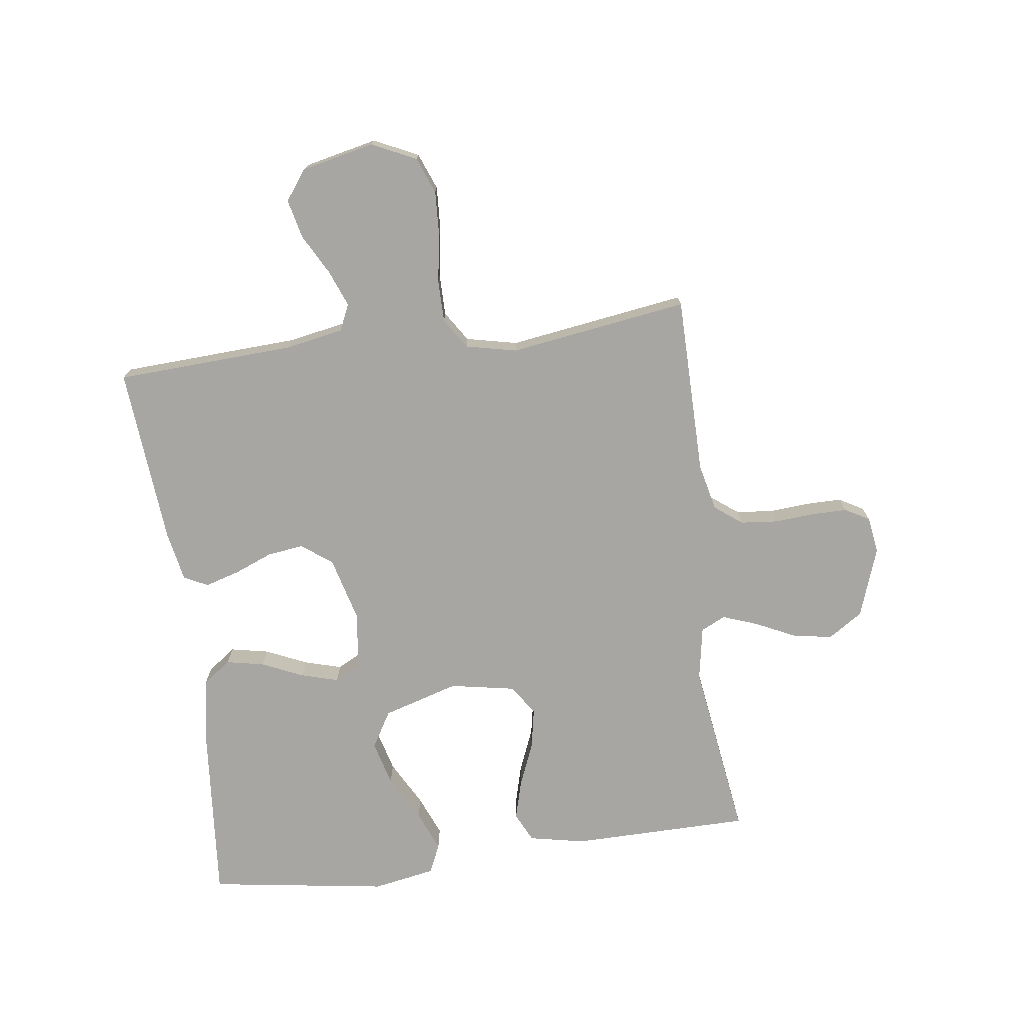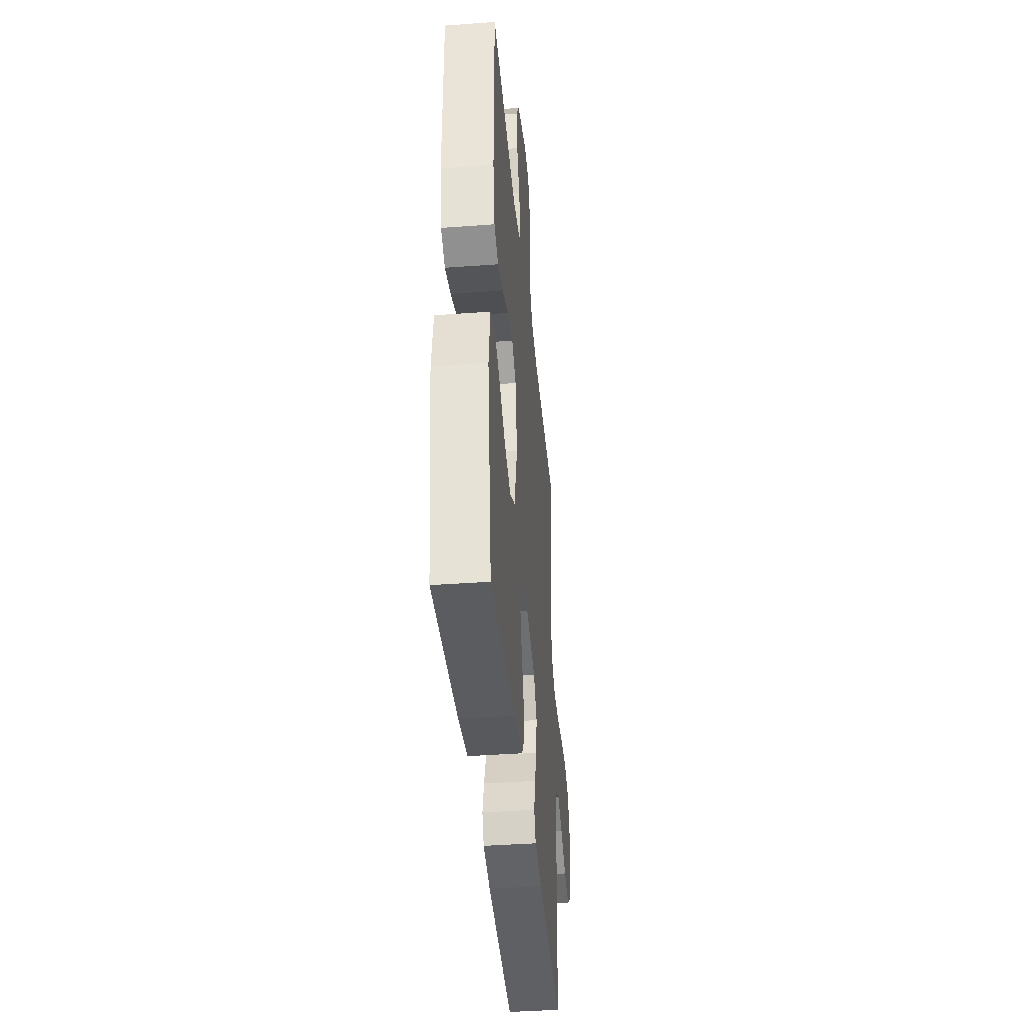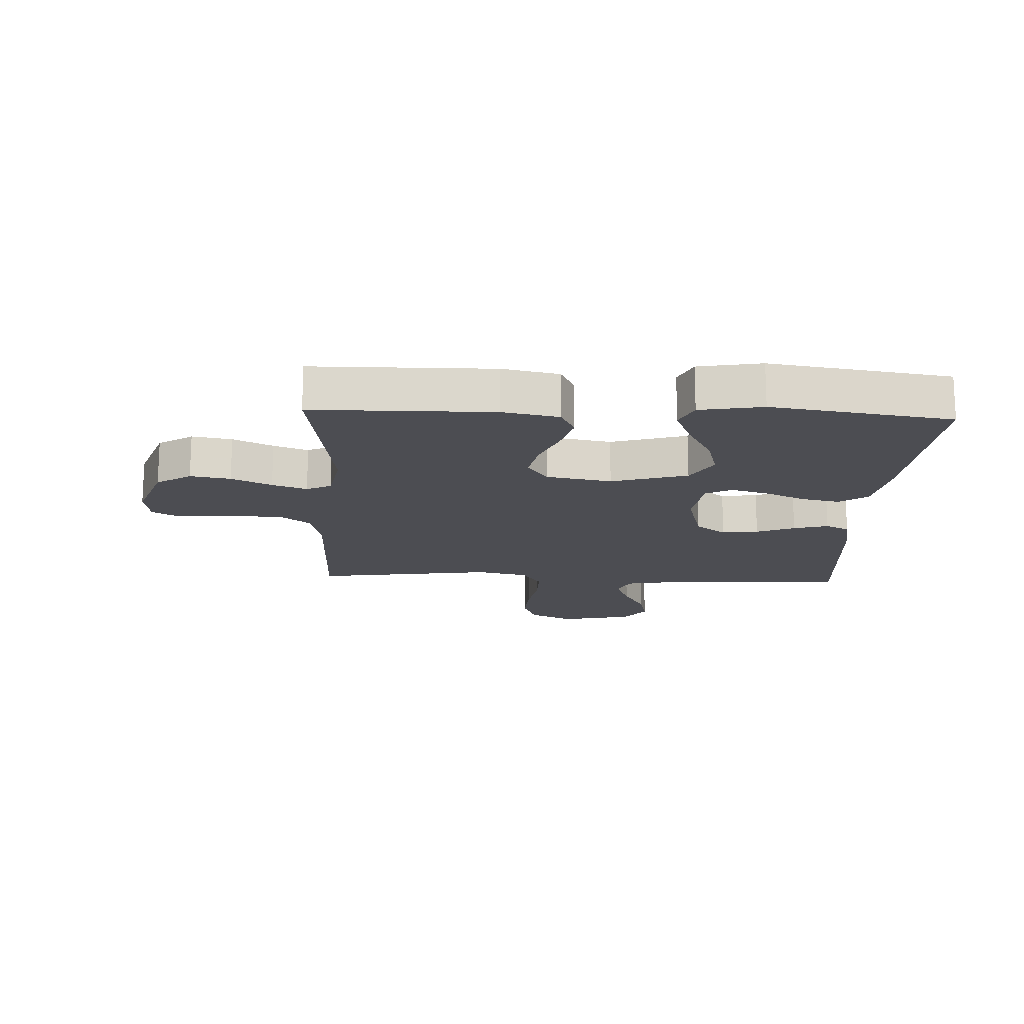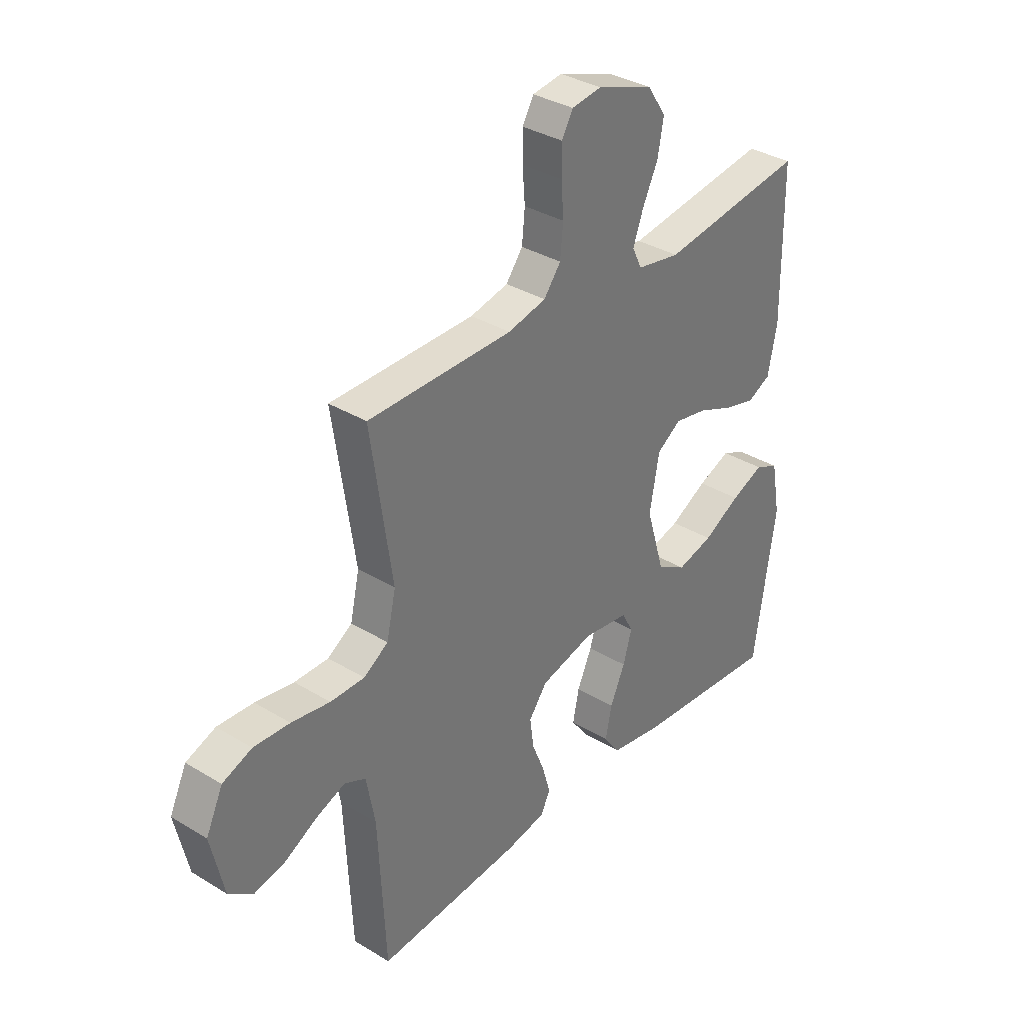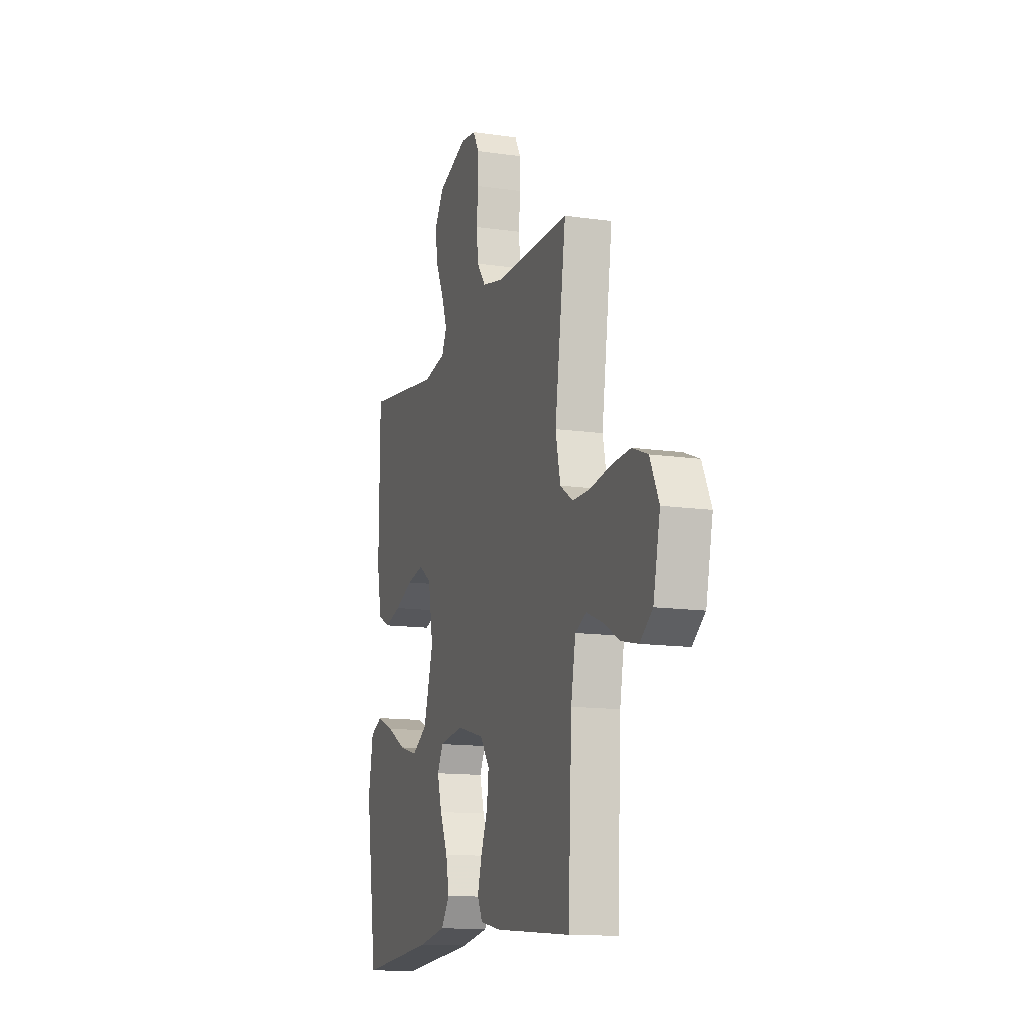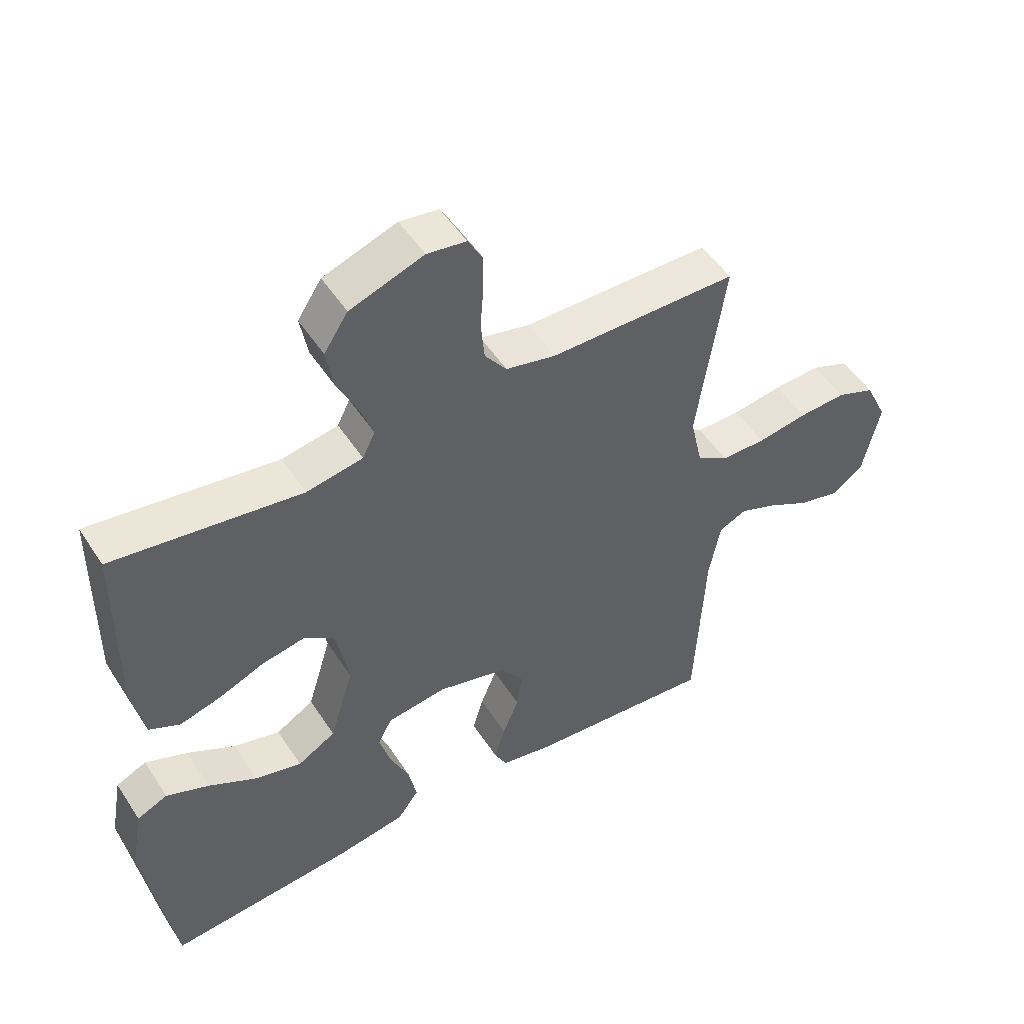
<metadata>
{"format":"obj","ext":"obj","renderer":"f3d","projection":"perspective","resolution":1024,"background":"white","views":[{"elev":-74.2,"azim":-82.4,"up":"+Y"},{"elev":-40.1,"azim":95.2,"up":"+Z"},{"elev":-16.4,"azim":87.4,"up":"+Y"},{"elev":34.5,"azim":-50.7,"up":"+Z"},{"elev":-13.4,"azim":-108.0,"up":"+Z"},{"elev":50.6,"azim":148.1,"up":"+Z"}]}
</metadata>
<code>
v 0.5 0.07 -0.5
v 0.2 0.07 -0.474
v 0.09 0.07 -0.455
v 0.056 0.07 -0.408
v 0.069 0.07 -0.344
v 0.1 0.07 -0.275
v 0.118 0.07 -0.212
v 0.095 0.07 -0.169
v 0 0.07 -0.156
v -0.11 0.07 -0.185
v -0.148 0.07 -0.236
v -0.14 0.07 -0.297
v -0.114 0.07 -0.361
v -0.097 0.07 -0.419
v -0.117 0.07 -0.459
v -0.2 0.07 -0.475
v -0.5 0.07 -0.5
v -0.515 0.07 -0.2
v -0.533 0.07 -0.103
v -0.577 0.07 -0.083
v -0.638 0.07 -0.107
v -0.706 0.07 -0.144
v -0.771 0.07 -0.159
v -0.821 0.07 -0.122
v -0.848 0.07 0
v -0.813 0.07 0.074
v -0.752 0.07 0.098
v -0.677 0.07 0.094
v -0.597 0.07 0.081
v -0.526 0.07 0.081
v -0.475 0.07 0.114
v -0.456 0.07 0.2
v -0.5 0.07 0.5
v -0.2 0.07 0.502
v -0.121 0.07 0.52
v -0.086 0.07 0.566
v -0.08 0.07 0.629
v -0.085 0.07 0.696
v -0.085 0.07 0.755
v -0.062 0.07 0.796
v 0 0.07 0.805
v 0.117 0.07 0.764
v 0.155 0.07 0.706
v 0.143 0.07 0.639
v 0.111 0.07 0.572
v 0.09 0.07 0.514
v 0.11 0.07 0.473
v 0.2 0.07 0.457
v 0.5 0.07 0.5
v 0.503 0.07 0.2
v 0.484 0.07 0.106
v 0.435 0.07 0.082
v 0.369 0.07 0.1
v 0.296 0.07 0.13
v 0.228 0.07 0.143
v 0.178 0.07 0.109
v 0.158 0.07 0
v 0.196 0.07 -0.127
v 0.257 0.07 -0.163
v 0.332 0.07 -0.143
v 0.409 0.07 -0.101
v 0.477 0.07 -0.073
v 0.526 0.07 -0.095
v 0.545 0.07 -0.2
v 0.5 0 -0.5
v 0.2 0 -0.474
v 0.09 0 -0.455
v 0.056 0 -0.408
v 0.069 0 -0.344
v 0.1 0 -0.275
v 0.118 0 -0.212
v 0.095 0 -0.169
v 0 0 -0.156
v -0.11 0 -0.185
v -0.148 0 -0.236
v -0.14 0 -0.297
v -0.114 0 -0.361
v -0.097 0 -0.419
v -0.117 0 -0.459
v -0.2 0 -0.475
v -0.5 0 -0.5
v -0.515 0 -0.2
v -0.533 0 -0.103
v -0.577 0 -0.083
v -0.638 0 -0.107
v -0.706 0 -0.144
v -0.771 0 -0.159
v -0.821 0 -0.122
v -0.848 0 0
v -0.813 0 0.074
v -0.752 0 0.098
v -0.677 0 0.094
v -0.597 0 0.081
v -0.526 0 0.081
v -0.475 0 0.114
v -0.456 0 0.2
v -0.5 0 0.5
v -0.2 0 0.502
v -0.121 0 0.52
v -0.086 0 0.566
v -0.08 0 0.629
v -0.085 0 0.696
v -0.085 0 0.755
v -0.062 0 0.796
v 0 0 0.805
v 0.117 0 0.764
v 0.155 0 0.706
v 0.143 0 0.639
v 0.111 0 0.572
v 0.09 0 0.514
v 0.11 0 0.473
v 0.2 0 0.457
v 0.5 0 0.5
v 0.503 0 0.2
v 0.484 0 0.106
v 0.435 0 0.082
v 0.369 0 0.1
v 0.296 0 0.13
v 0.228 0 0.143
v 0.178 0 0.109
v 0.158 0 0
v 0.196 0 -0.127
v 0.257 0 -0.163
v 0.332 0 -0.143
v 0.409 0 -0.101
v 0.477 0 -0.073
v 0.526 0 -0.095
v 0.545 0 -0.2
f 60 61 62 63
f 59 60 63 64
f 51 52 53 54
f 51 54 55
f 48 49 50 51
f 47 48 51 55
f 46 47 55 56
f 42 43 44 45
f 42 45 46
f 41 42 46
f 37 38 39 40
f 36 37 40 41
f 32 33 34
f 31 32 34 35
f 26 27 28 29
f 26 29 30
f 25 26 30
f 24 25 30
f 21 22 23 24
f 20 21 24 30
f 19 20 30 31
f 15 16 17 18
f 12 13 14 15
f 12 15 18 19
f 3 4 5 6
f 3 6 7
f 2 3 7
f 59 64 1 2
f 58 59 2 7
f 57 58 7 8
f 56 57 8 9
f 36 41 46 56
f 35 36 56 9
f 31 35 9 10
f 11 12 19 31
f 10 11 31
f 127 126 125 124
f 128 127 124 123
f 118 117 116 115
f 119 118 115
f 115 114 113 112
f 119 115 112 111
f 120 119 111 110
f 109 108 107 106
f 110 109 106
f 110 106 105
f 104 103 102 101
f 105 104 101 100
f 98 97 96
f 99 98 96 95
f 93 92 91 90
f 94 93 90
f 94 90 89
f 94 89 88
f 88 87 86 85
f 94 88 85 84
f 95 94 84 83
f 82 81 80 79
f 79 78 77 76
f 83 82 79 76
f 70 69 68 67
f 71 70 67
f 71 67 66
f 66 65 128 123
f 71 66 123 122
f 72 71 122 121
f 73 72 121 120
f 120 110 105 100
f 73 120 100 99
f 74 73 99 95
f 95 83 76 75
f 95 75 74
f 1 65 66 2
f 2 66 67 3
f 3 67 68 4
f 4 68 69 5
f 5 69 70 6
f 6 70 71 7
f 7 71 72 8
f 8 72 73 9
f 9 73 74 10
f 10 74 75 11
f 11 75 76 12
f 12 76 77 13
f 13 77 78 14
f 14 78 79 15
f 15 79 80 16
f 16 80 81 17
f 17 81 82 18
f 18 82 83 19
f 19 83 84 20
f 20 84 85 21
f 21 85 86 22
f 22 86 87 23
f 23 87 88 24
f 24 88 89 25
f 25 89 90 26
f 26 90 91 27
f 27 91 92 28
f 28 92 93 29
f 29 93 94 30
f 30 94 95 31
f 31 95 96 32
f 32 96 97 33
f 33 97 98 34
f 34 98 99 35
f 35 99 100 36
f 36 100 101 37
f 37 101 102 38
f 38 102 103 39
f 39 103 104 40
f 40 104 105 41
f 41 105 106 42
f 42 106 107 43
f 43 107 108 44
f 44 108 109 45
f 45 109 110 46
f 46 110 111 47
f 47 111 112 48
f 48 112 113 49
f 49 113 114 50
f 50 114 115 51
f 51 115 116 52
f 52 116 117 53
f 53 117 118 54
f 54 118 119 55
f 55 119 120 56
f 56 120 121 57
f 57 121 122 58
f 58 122 123 59
f 59 123 124 60
f 60 124 125 61
f 61 125 126 62
f 62 126 127 63
f 63 127 128 64
f 64 128 65 1

</code>
